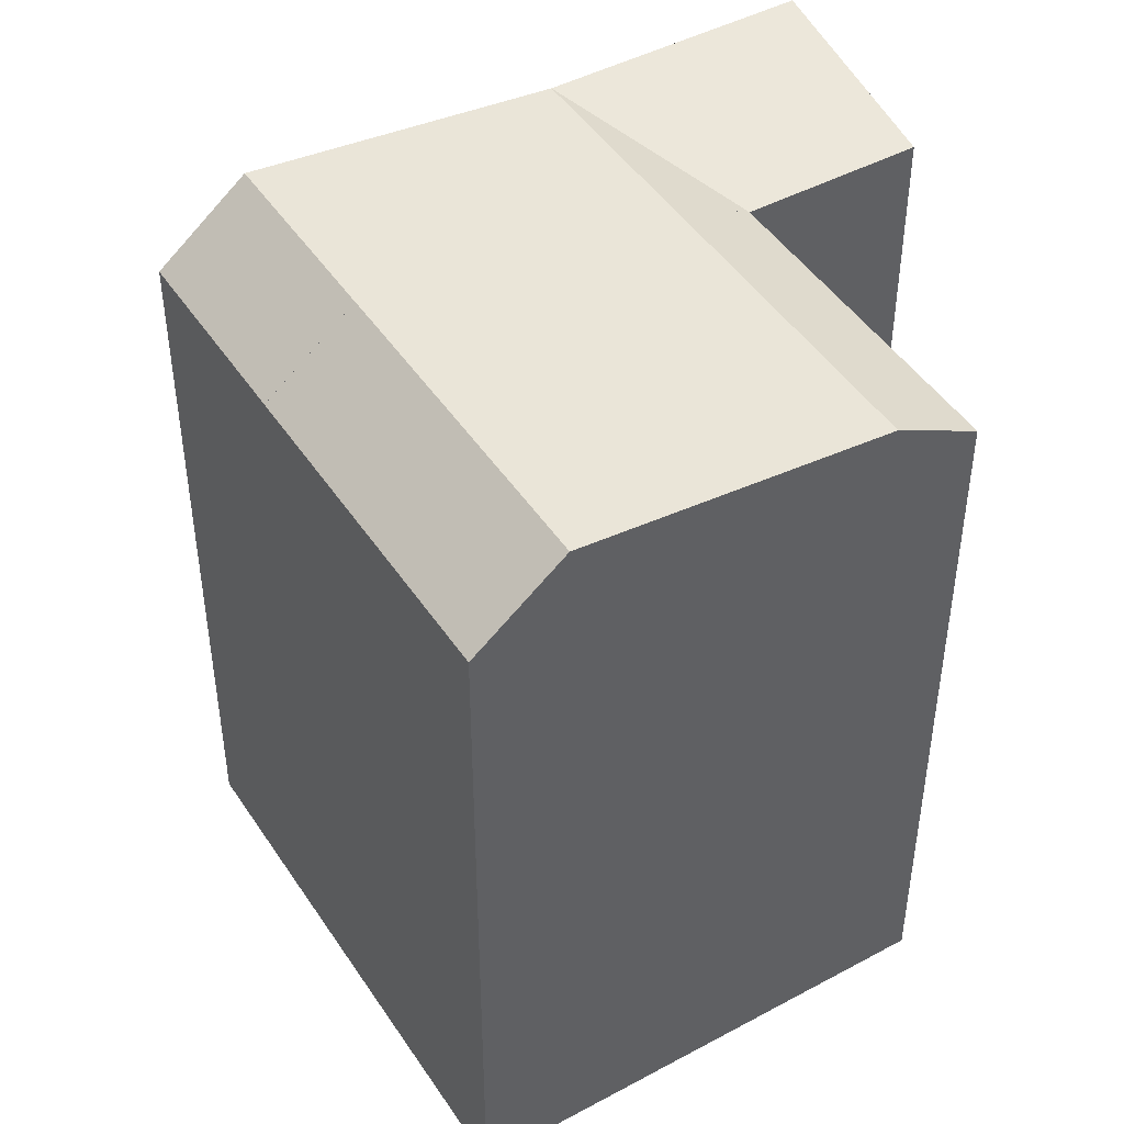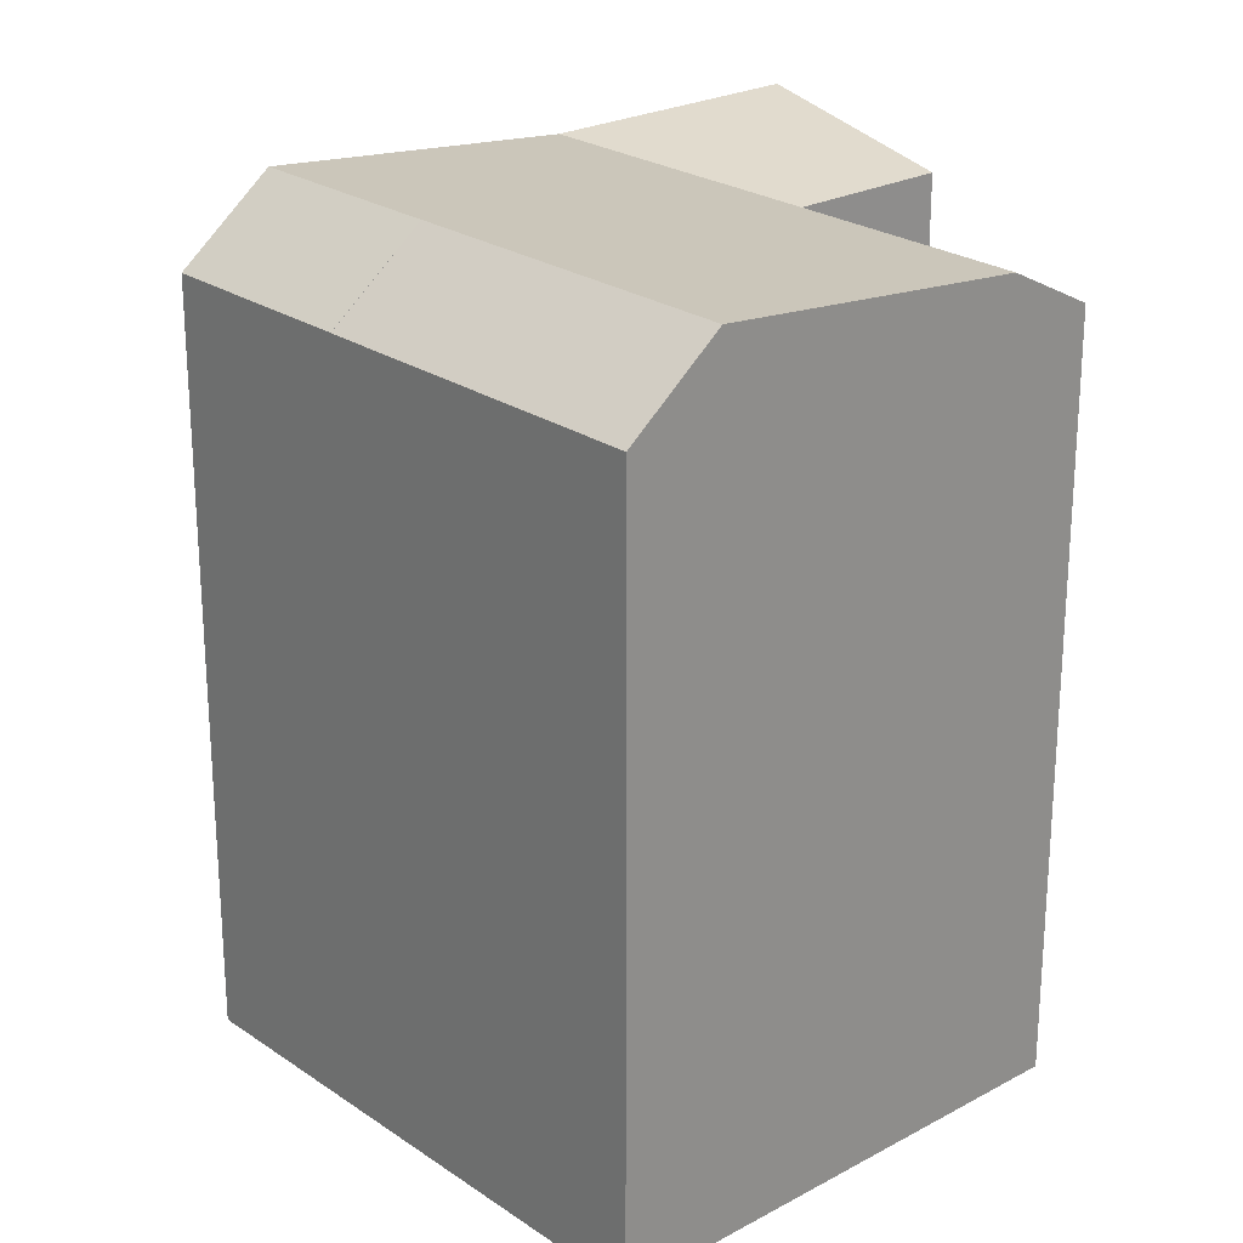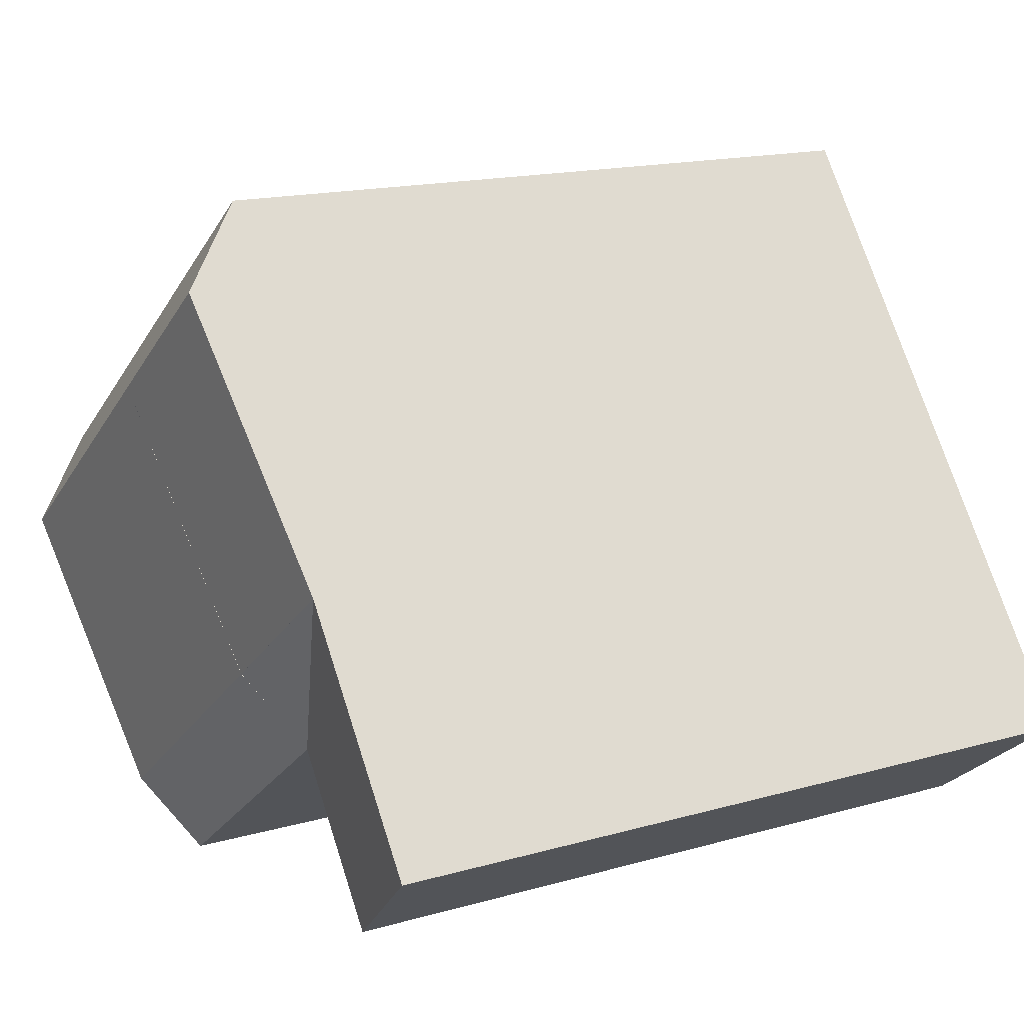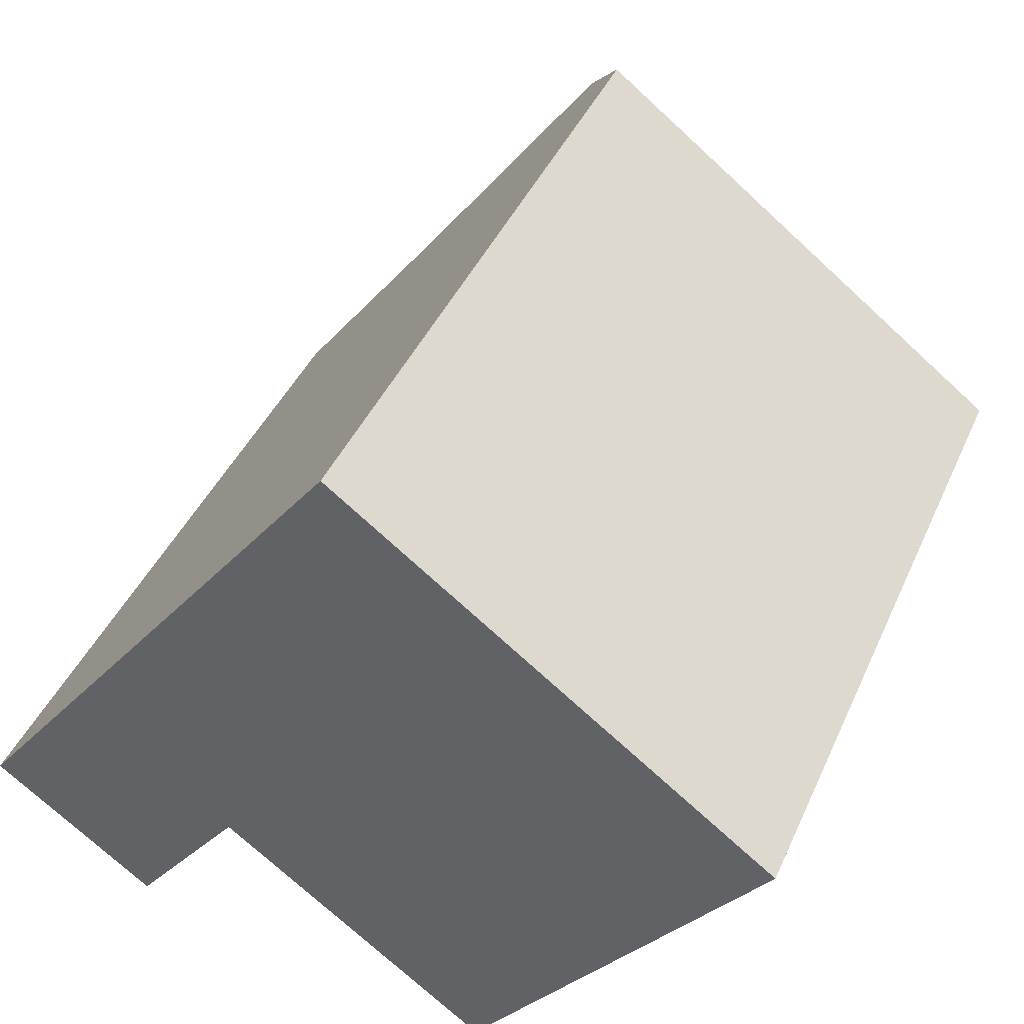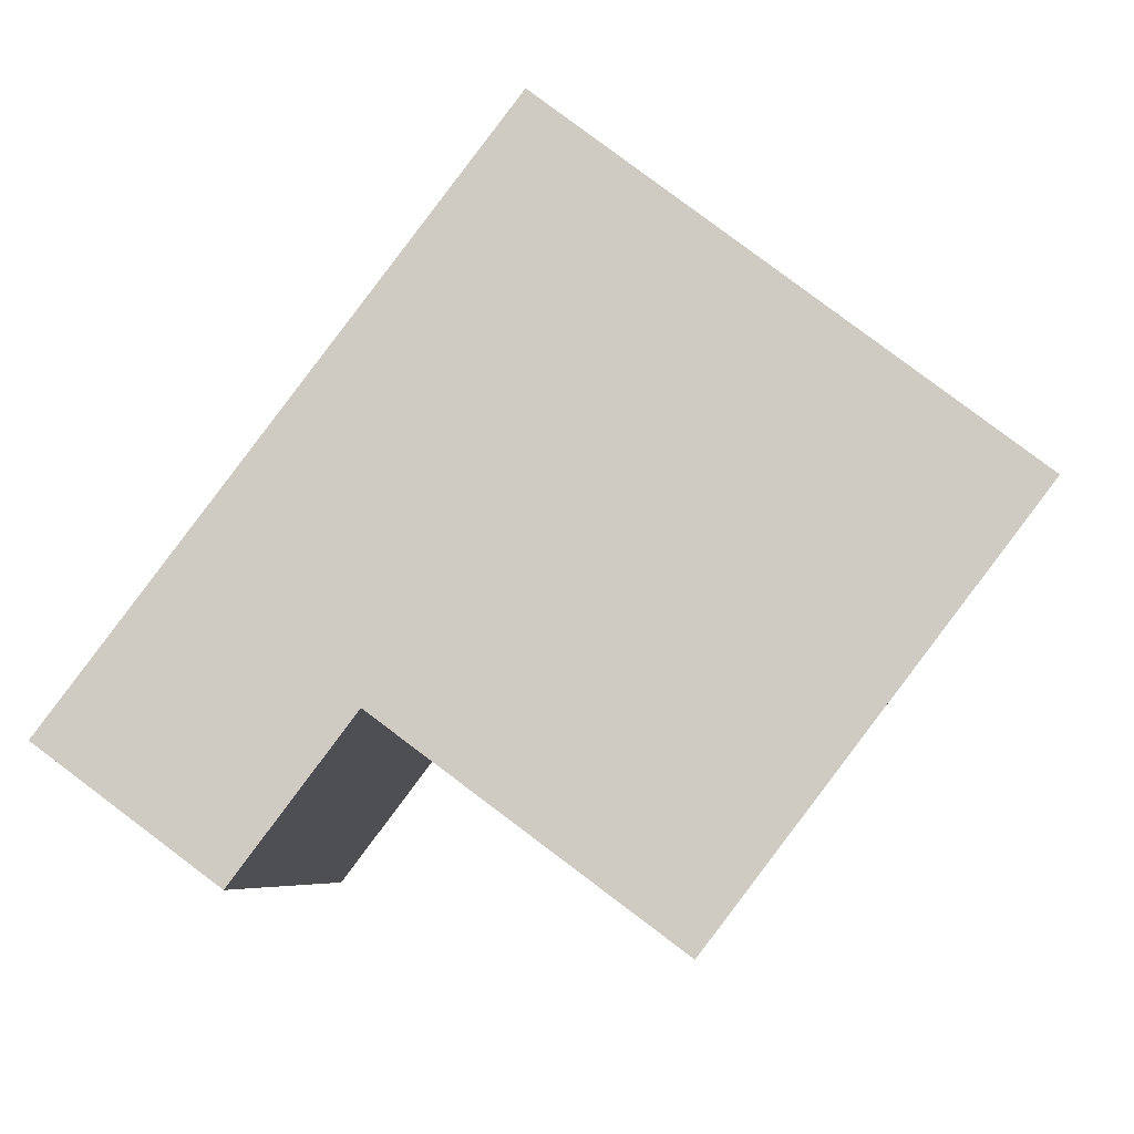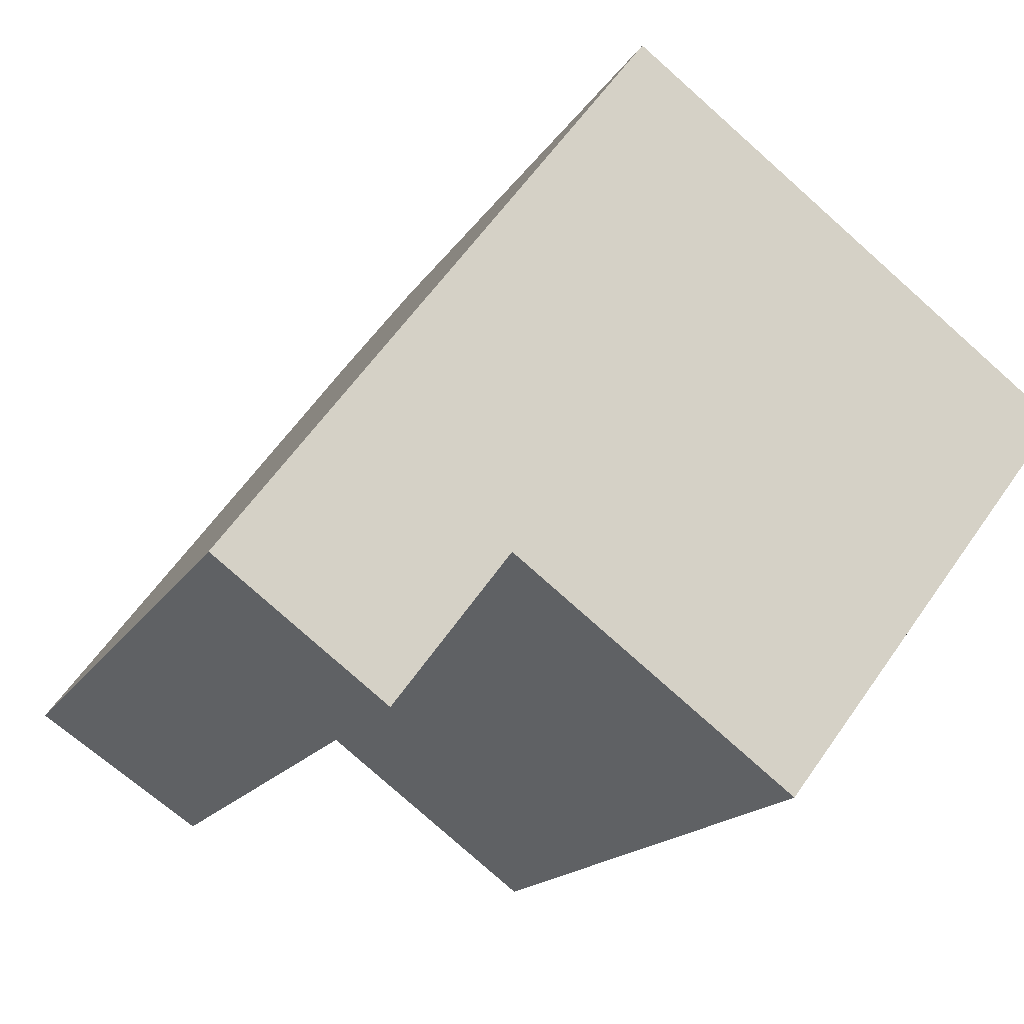
<metadata>
{"format":"obj","ext":"obj","renderer":"f3d","projection":"perspective","resolution":1024,"background":"white","views":[{"elev":45.9,"azim":95.5,"up":"+Y"},{"elev":24.2,"azim":85.3,"up":"+Y"},{"elev":15.9,"azim":-120.8,"up":"+Z"},{"elev":42.3,"azim":22.8,"up":"+Z"},{"elev":-6.1,"azim":3.0,"up":"+Z"},{"elev":-16.0,"azim":-20.7,"up":"+Z"}]}
</metadata>
<code>
v  0.0004578 21.5 -0.0006805
v  7.804 20.26 0.7375
v  4.639 20.26 -3.473
v  4.656 21.5 6.191
v  3.166 21.5 4.209
v  15.53 20.26 -5.049
v  9.292 21.5 2.717
v  17.04 21.5 -3.08
v  8.515 20.85 1.684
v  7.804 20.26 0.7375
v  14.68 22.32 9.883
v  22.45 22.32 4.024
v  16.24 20.26 11.96
v  24.03 20.26 6.093
v  14.68 22.32 9.885
v  9.292 21.5 2.717
v  9.292 21.5 2.717
v  9.294 21.5 2.719
v  14.68 22.32 9.883
v  10.05 22.32 13.37
v  16.24 20.26 11.96
v  11.62 20.26 15.45
v  16.24 -9.155e-07 11.96
v  11.62 -9.155e-07 15.45
v  3.165 -9.155e-07 4.21
v  0 -9.155e-07 -5.606e-23
v  4.655 -9.155e-07 6.192
v  10.05 -9.155e-07 13.37
v  15.53 3.092e-16 -5.049
v  24.03 -3.731e-16 6.094
v  17.04 1.886e-16 -3.079
v  22.45 -2.465e-16 4.025
v  4.638 -9.155e-07 -3.472
v  7.803 -9.155e-07 0.7381
v  9.292 -1.664e-16 2.718
v  9.293 -9.155e-07 2.72
v  14.68 -6.052e-16 9.884
v  14.68 -9.155e-07 9.886
g defaultobject
f 1 2 3
f 2 1 4
f 4 1 5
f 6 7 8
f 7 6 9
f 9 6 10
f 8 11 12
f 11 8 7
f 12 13 14
f 13 12 11
f 13 11 15
f 4 9 2
f 9 4 16
f 16 4 17
f 17 4 18
f 4 19 18
f 19 4 20
f 19 20 15
f 20 21 15
f 21 20 22
f 23 22 24
f 22 23 13
f 22 13 21
f 25 1 26
f 1 25 27
f 1 27 28
f 1 28 24
f 1 24 22
f 1 22 5
f 5 22 4
f 4 22 20
f 14 8 12
f 8 14 6
f 6 14 29
f 29 14 30
f 29 30 31
f 31 30 32
f 1 33 26
f 33 1 3
f 3 34 33
f 34 3 10
f 10 3 2
f 10 29 34
f 29 10 6
f 30 13 23
f 13 30 14
f 33 25 26
f 25 33 34
f 25 34 27
f 27 34 28
f 28 34 35
f 28 35 36
f 28 36 37
f 28 37 24
f 24 37 38
f 24 38 23
f 38 30 23
f 30 38 32
f 32 38 37
f 32 37 36
f 32 36 31
f 31 36 29
f 29 36 35
f 29 35 34

</code>
